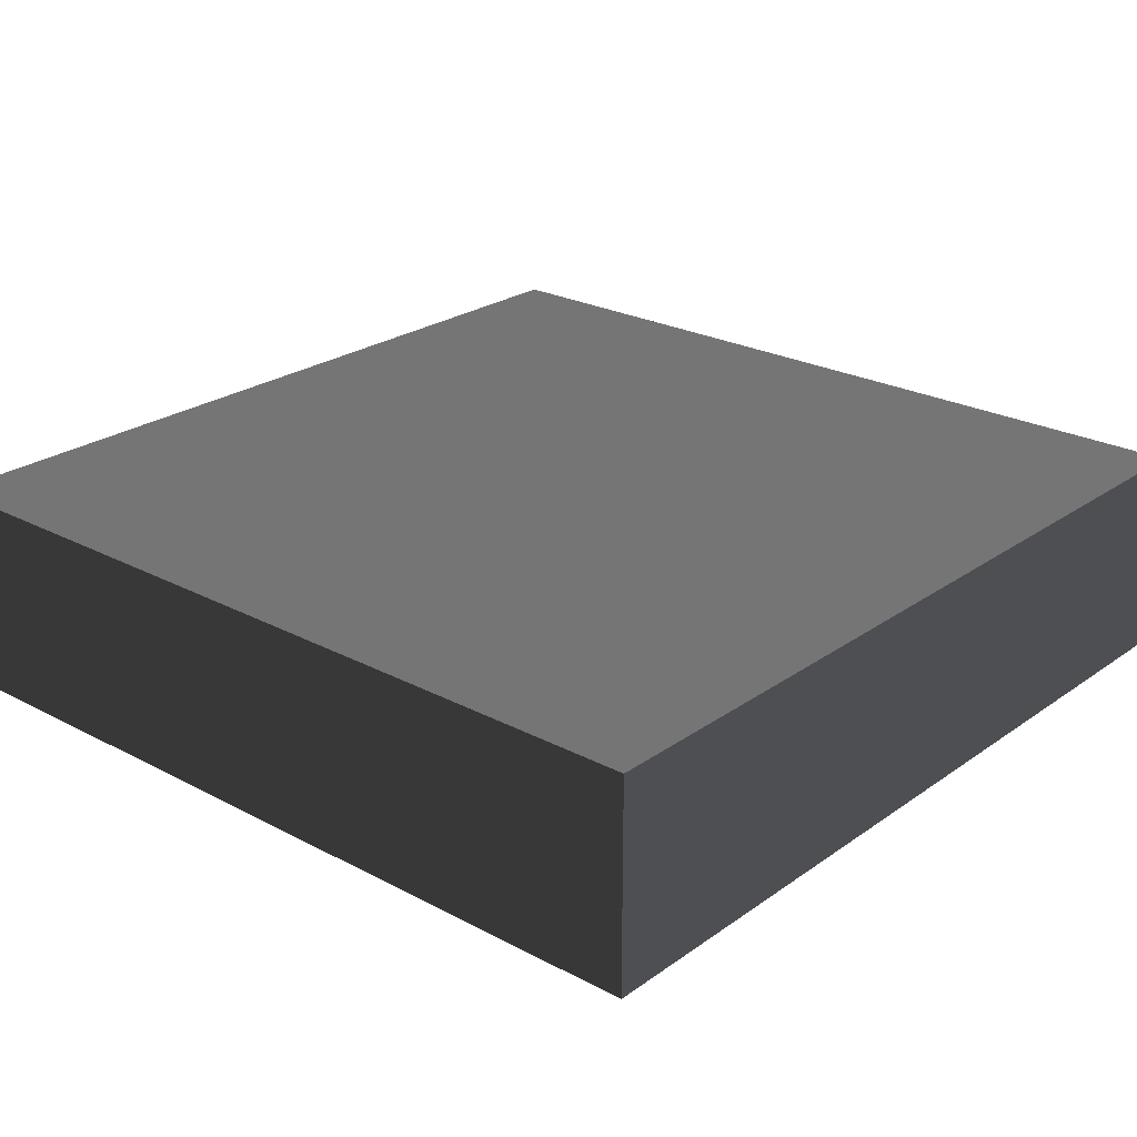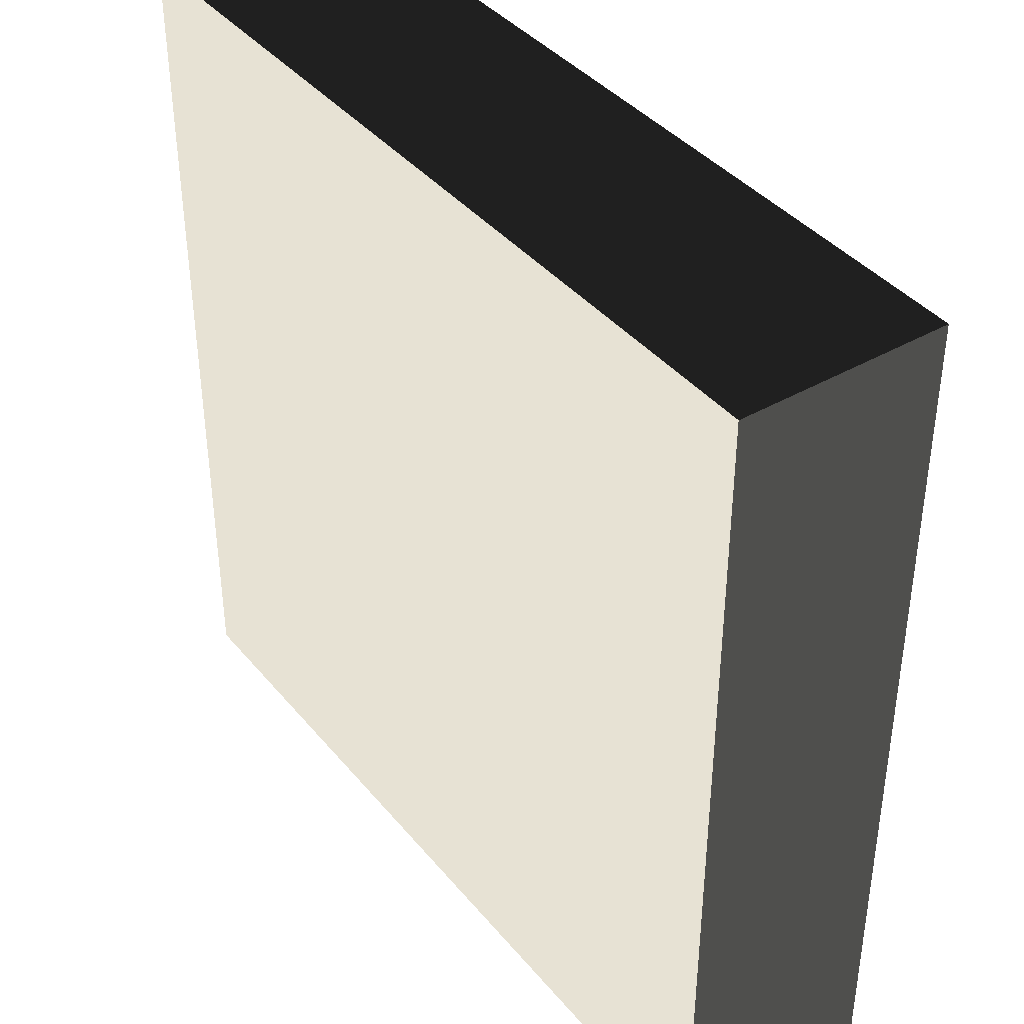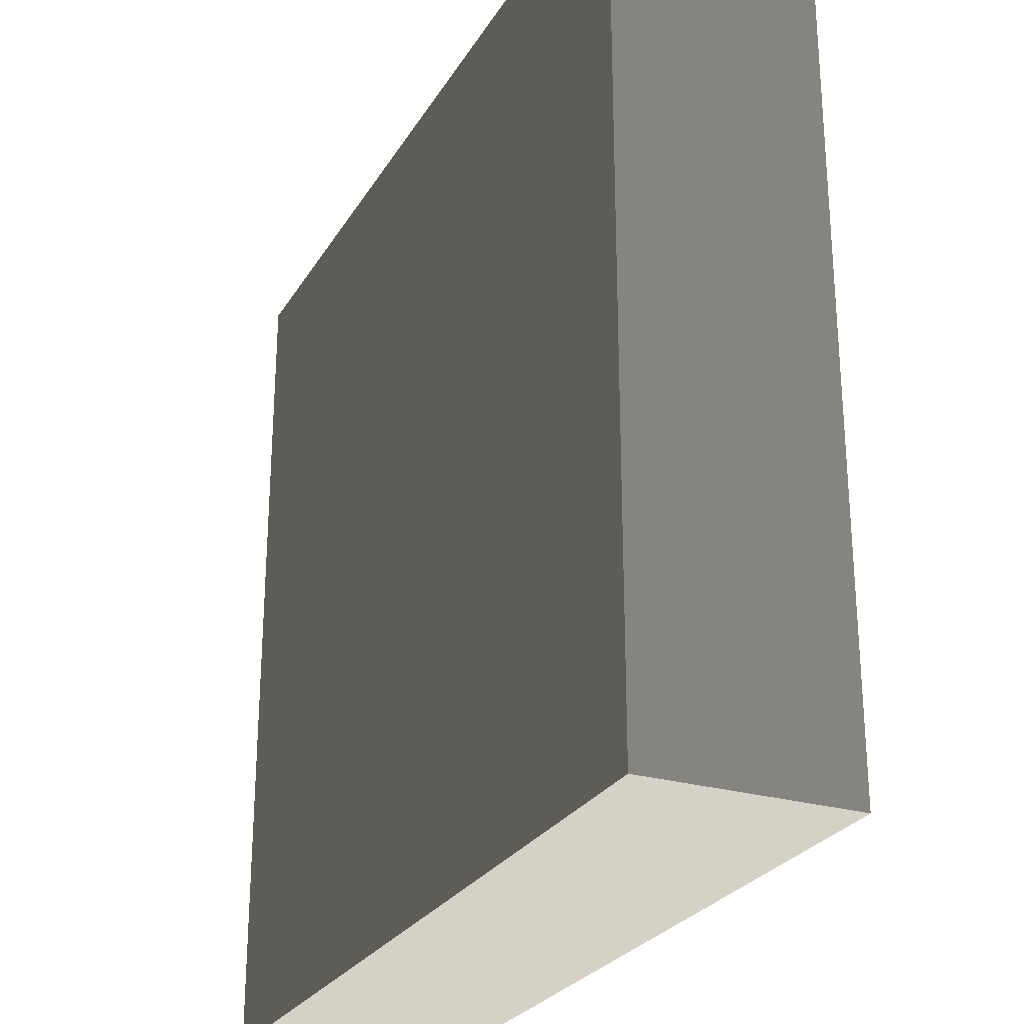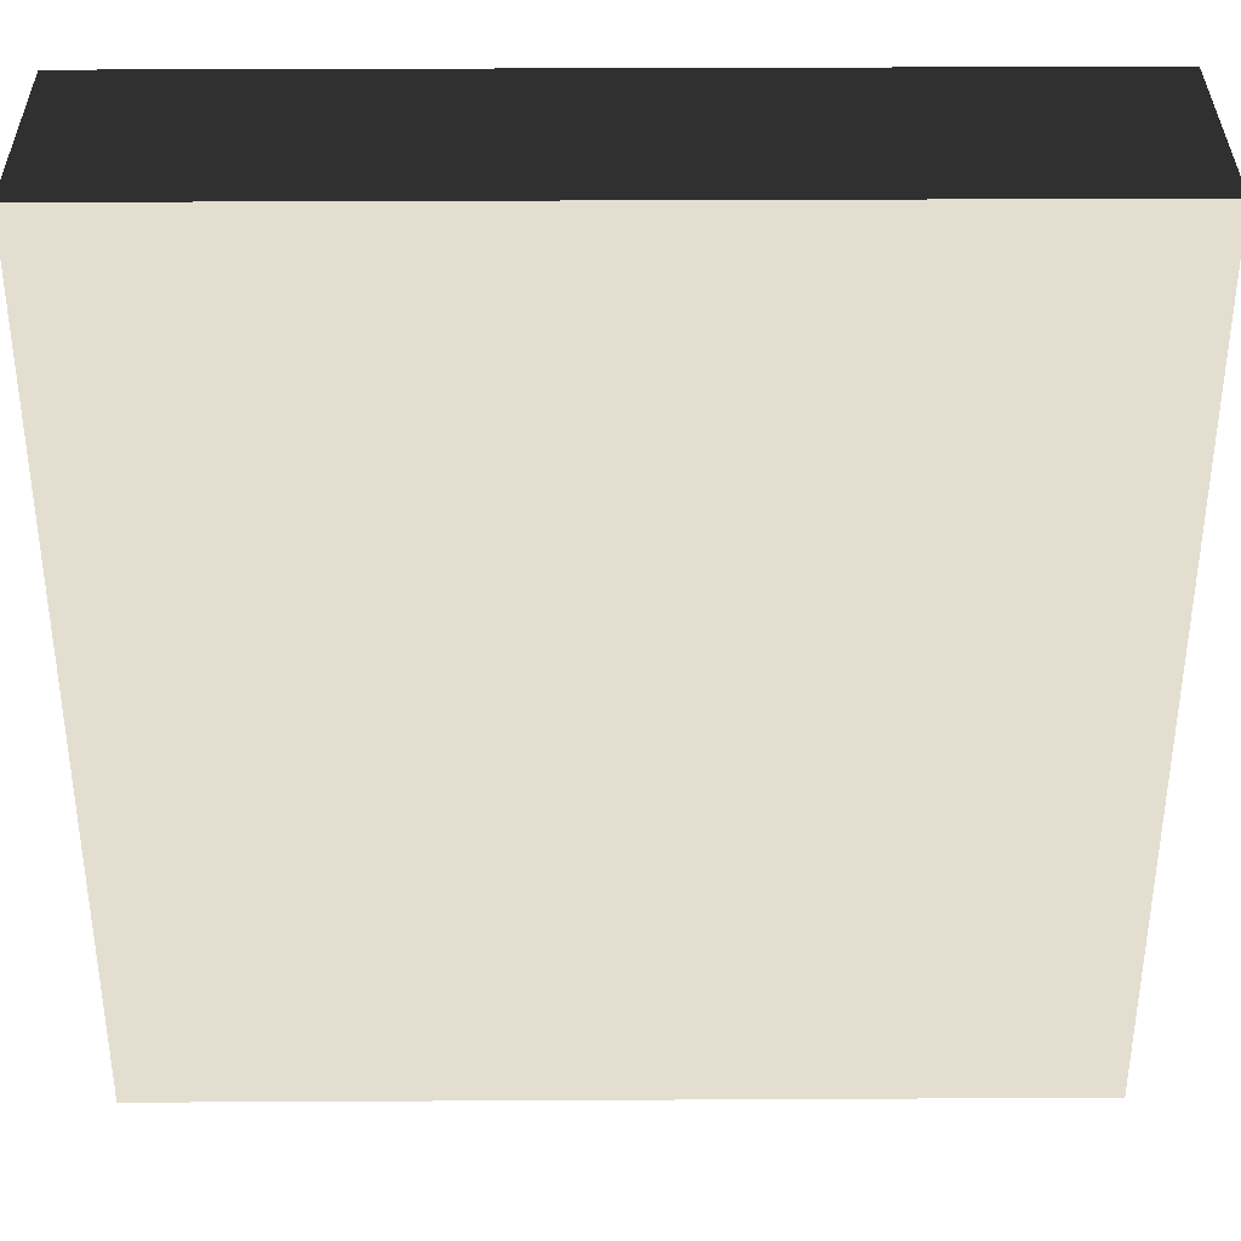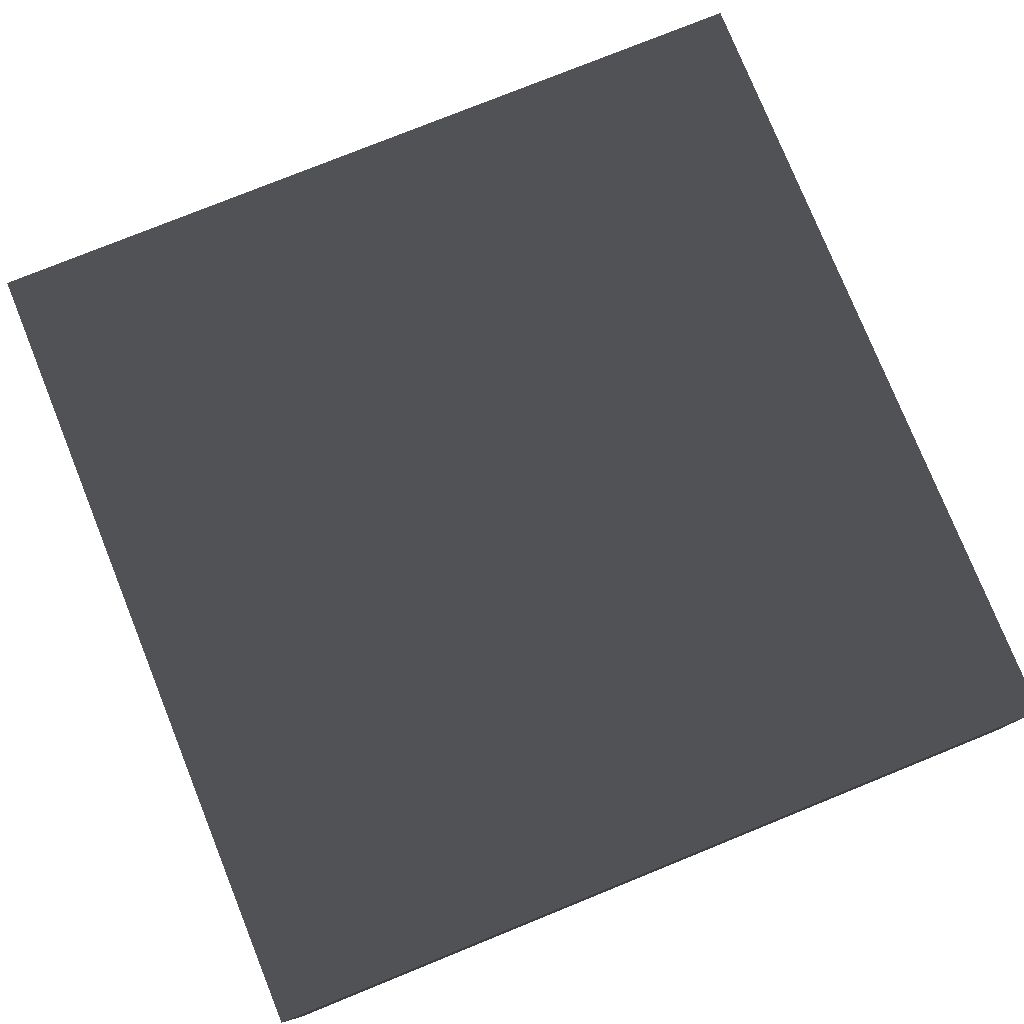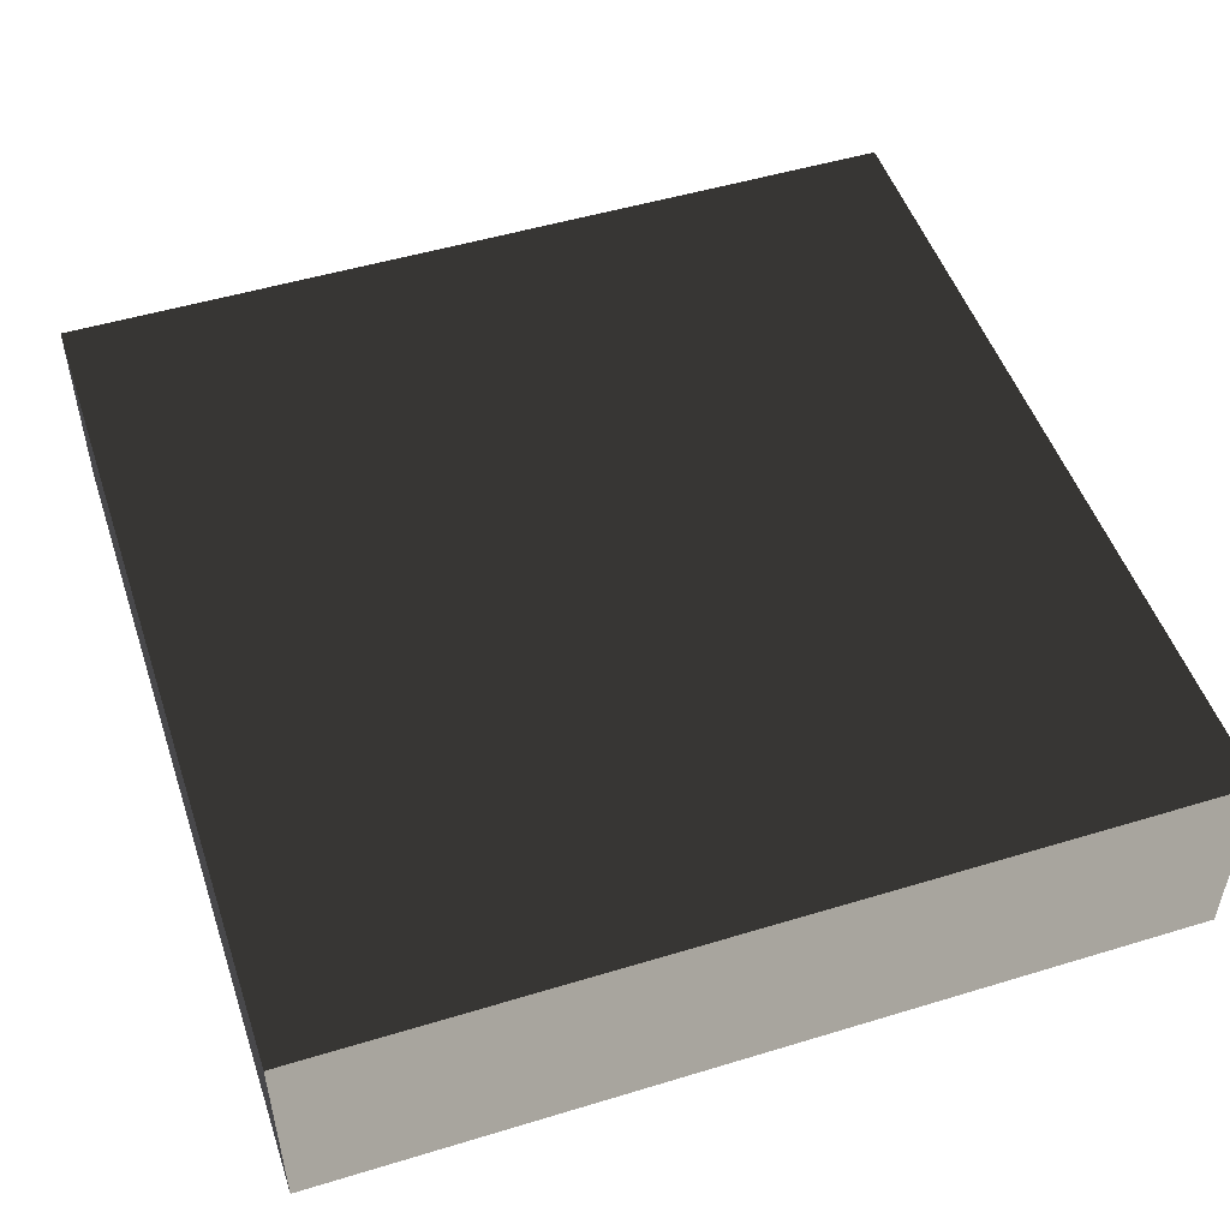
<metadata>
{"format":"obj","ext":"obj","renderer":"f3d","projection":"perspective","resolution":1024,"background":"white","views":[{"elev":24.5,"azim":41.0,"up":"+Z"},{"elev":39.9,"azim":-125.4,"up":"+Y"},{"elev":-26.5,"azim":-114.6,"up":"+Y"},{"elev":35.9,"azim":179.6,"up":"+Y"},{"elev":78.1,"azim":-22.0,"up":"+Z"},{"elev":50.5,"azim":161.6,"up":"+Z"}]}
</metadata>
<code>
v -1.645 1.645 0.3964
v -1.645 -1.645 0.3964
v 1.645 1.645 0.3964
v 1.645 -1.645 0.3964
v 1.645 1.645 -0.3964
v 1.645 -1.645 -0.3964
v -1.645 1.645 -0.3964
v -1.645 -1.645 -0.3964
v 1.645 -1.645 0.3964
v -1.645 -1.645 0.3964
v 1.645 -1.645 -0.3964
v -1.645 -1.645 -0.3964
v 1.645 1.645 0.3964
v 1.645 -1.645 0.3964
v 1.645 1.645 -0.3964
v 1.645 -1.645 -0.3964
v -1.645 1.645 0.3964
v 1.645 1.645 0.3964
v -1.645 1.645 -0.3964
v 1.645 1.645 -0.3964
v -1.645 -1.645 0.3964
v -1.645 1.645 0.3964
v -1.645 -1.645 -0.3964
v -1.645 1.645 -0.3964
g Base_Top_Obj_(35)_851_123
f 1 3 2
f 2 3 4
f 5 7 6
f 6 7 8
f 9 11 10
f 10 11 12
f 13 15 14
f 14 15 16
f 17 19 18
f 18 19 20
f 21 23 22
f 22 23 24

</code>
